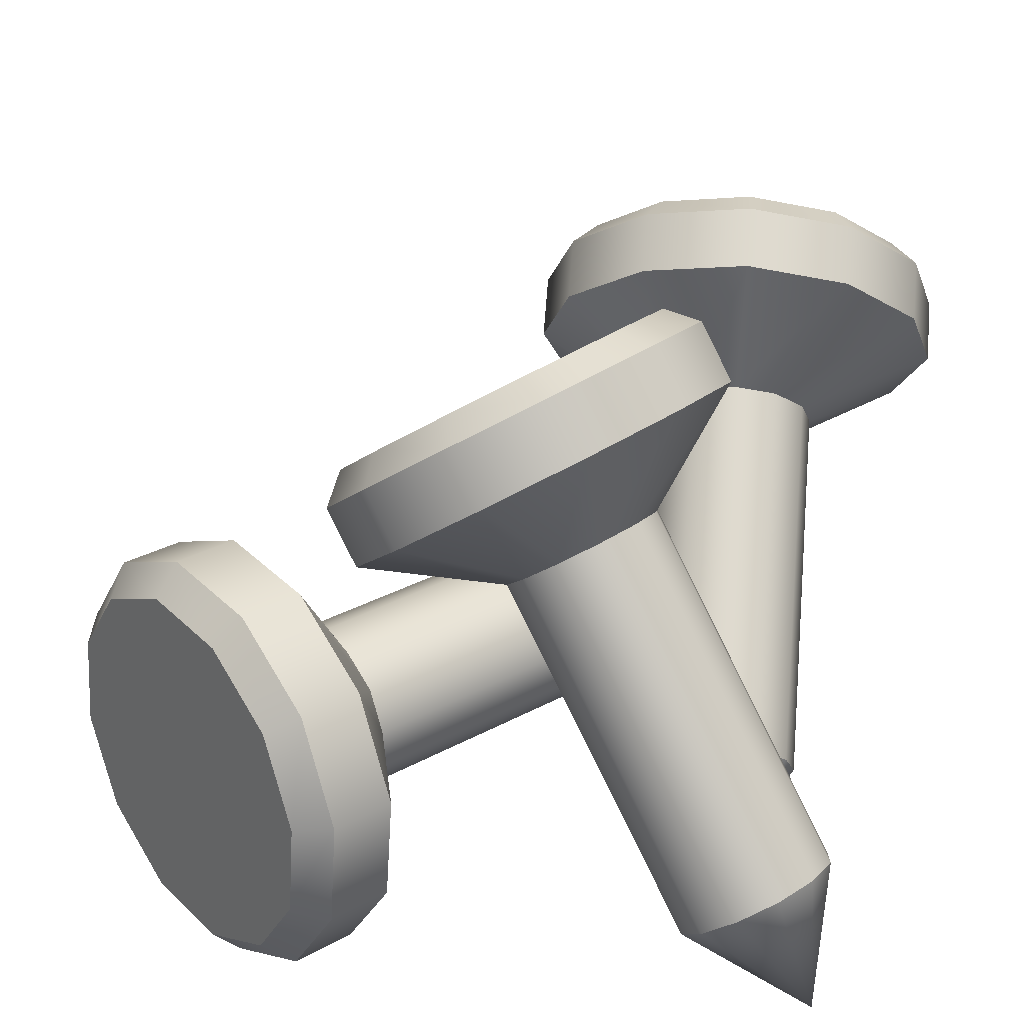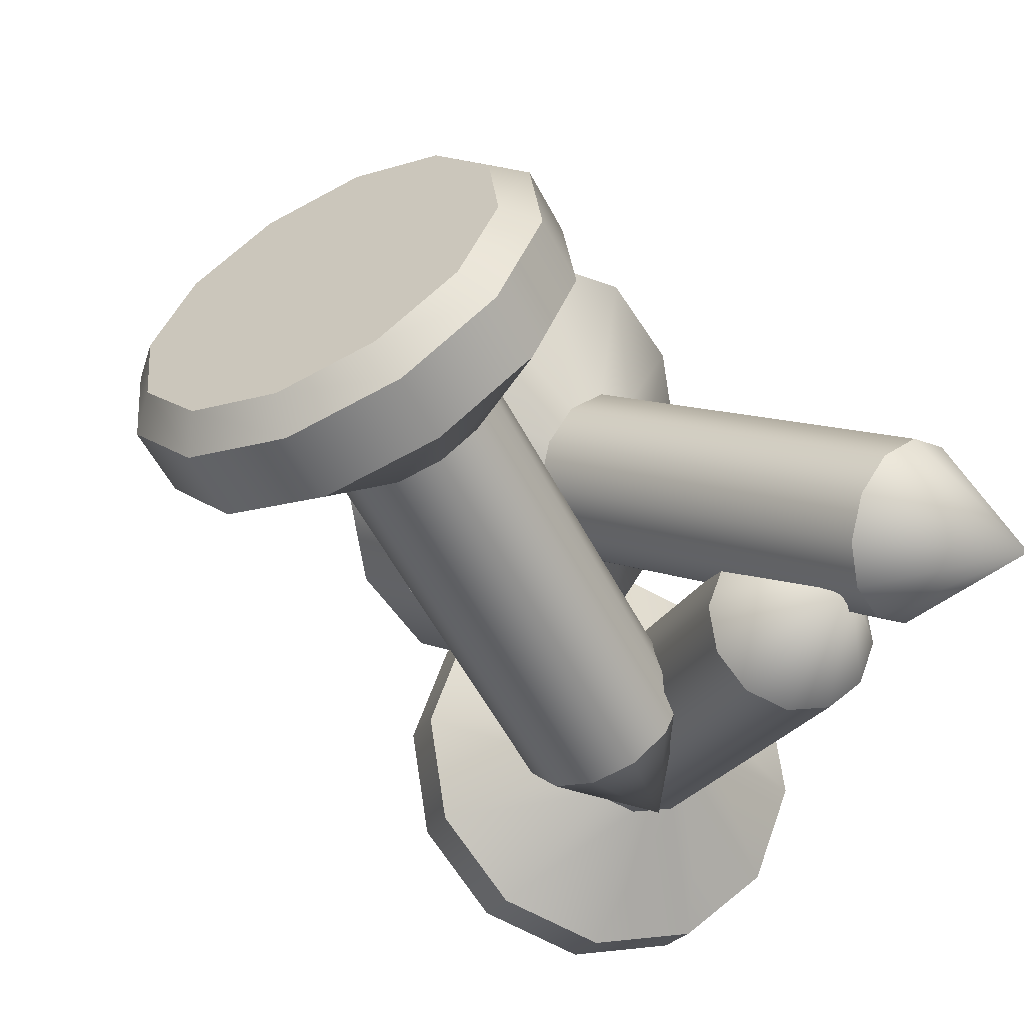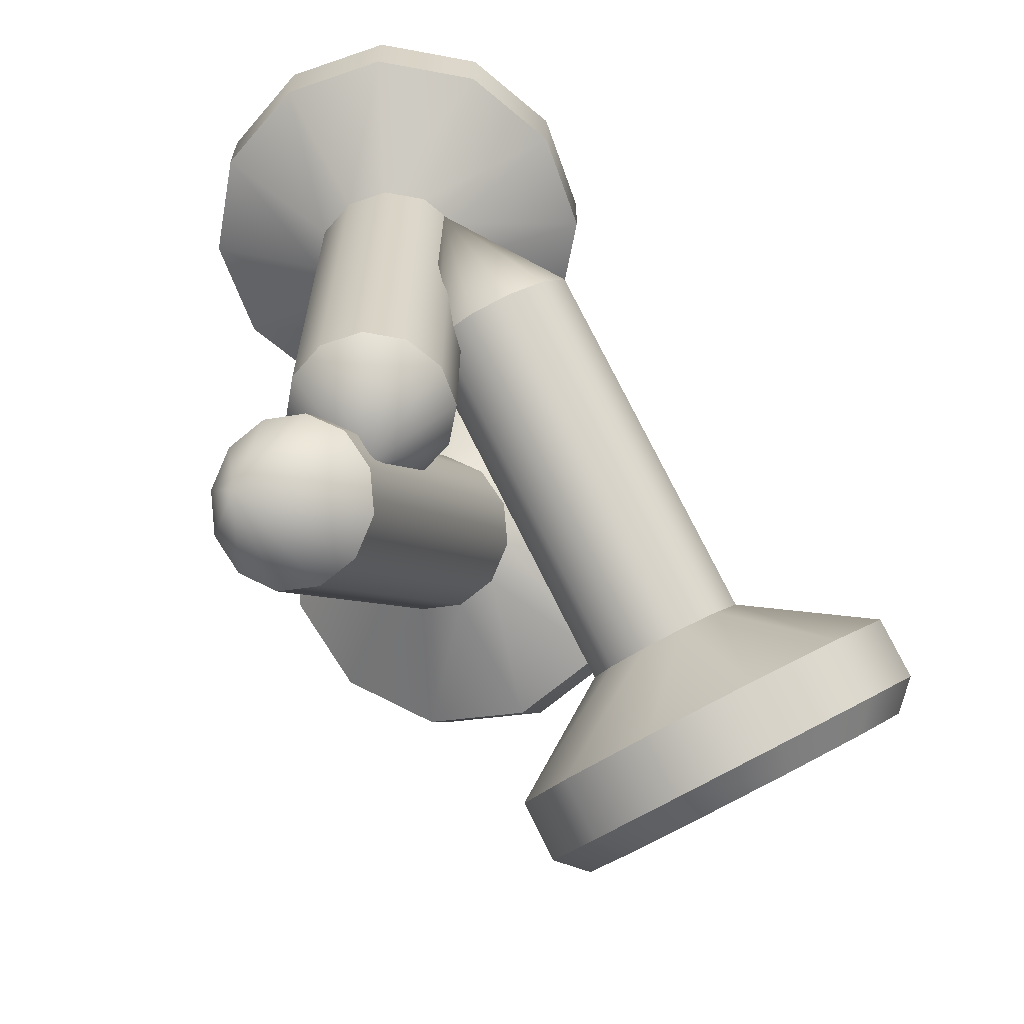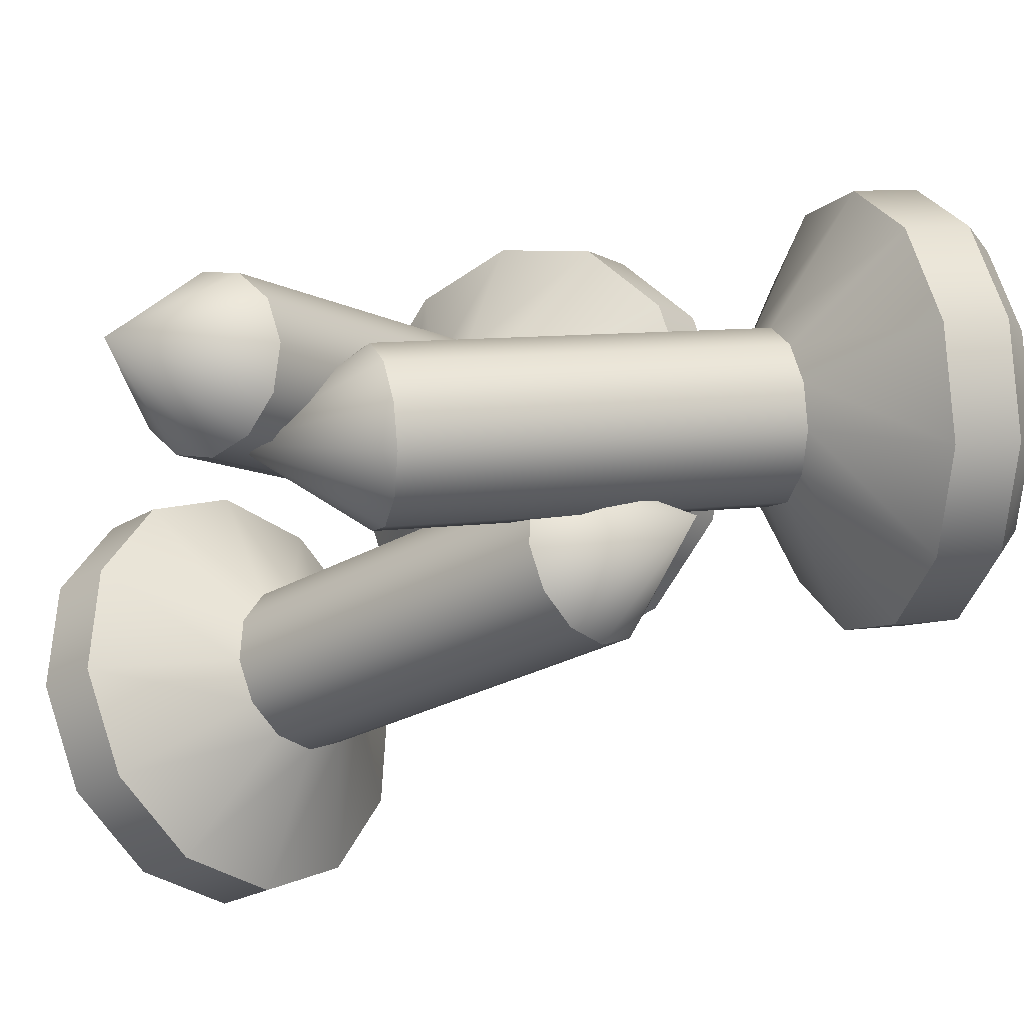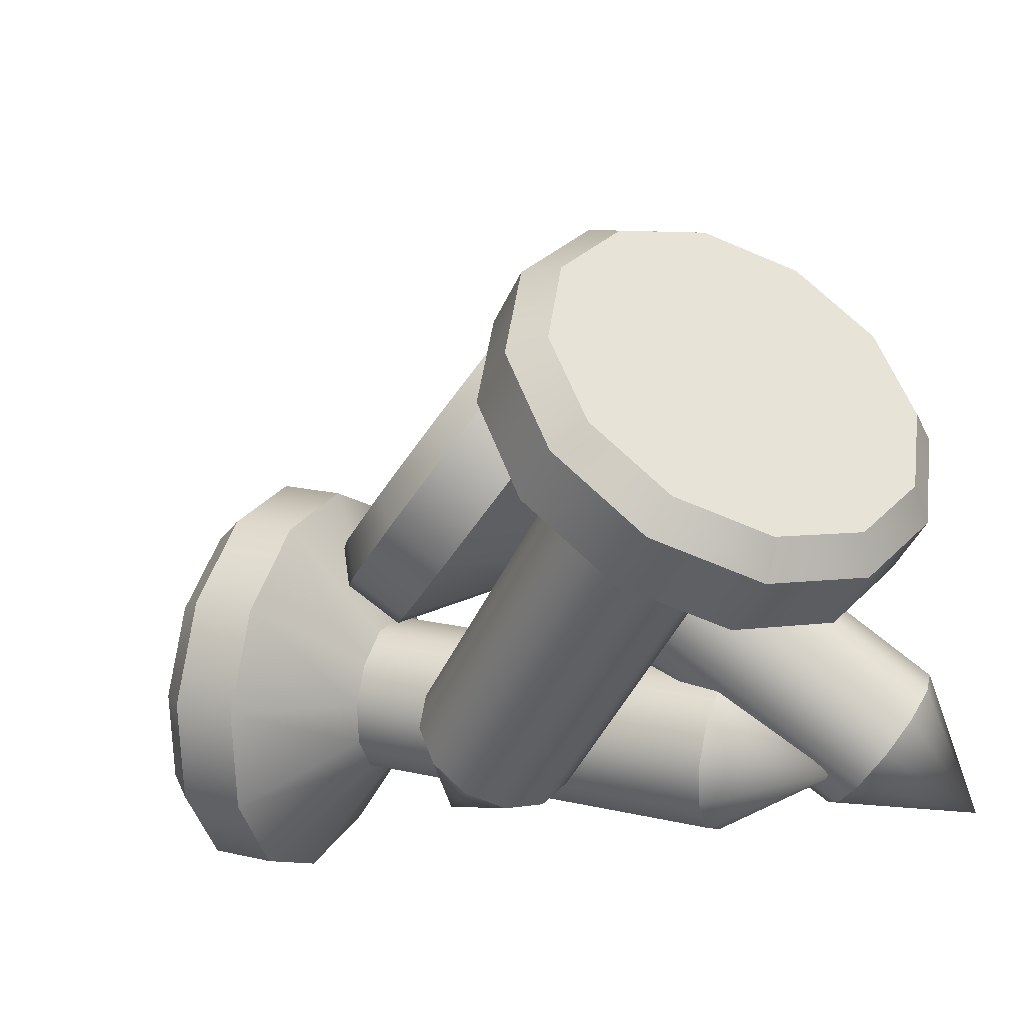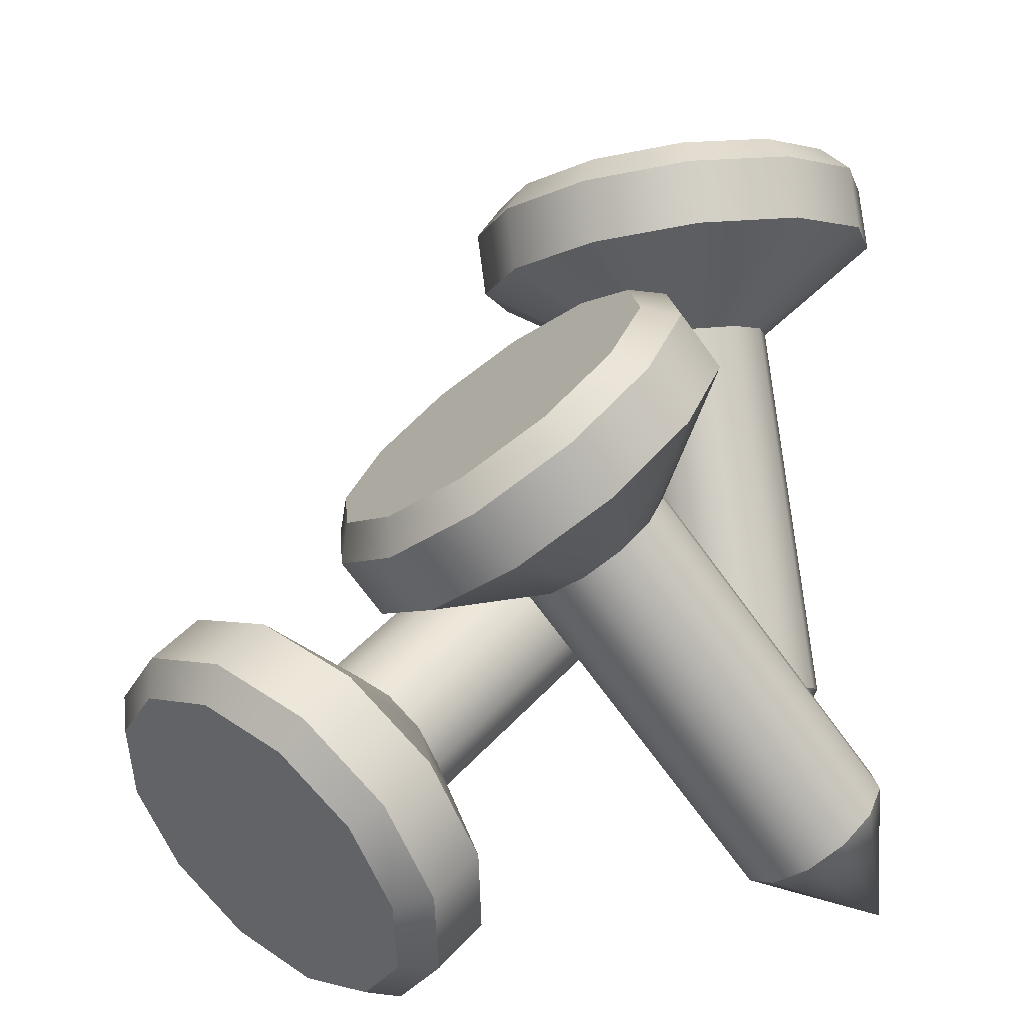
<metadata>
{"format":"obj","ext":"obj","renderer":"f3d","projection":"perspective","resolution":1024,"background":"white","views":[{"elev":54.8,"azim":-167.0,"up":"+Y"},{"elev":-38.7,"azim":168.4,"up":"+Y"},{"elev":-43.7,"azim":-24.3,"up":"+Z"},{"elev":-51.3,"azim":-90.8,"up":"+Y"},{"elev":-24.9,"azim":116.2,"up":"+Y"},{"elev":66.1,"azim":-179.6,"up":"+Y"}]}
</metadata>
<code>
g default
v -1.68 111 9.969
v -0.1207 108.2 10.94
v 2.31 106 10.53
v 4.961 104.9 8.86
v 7.122 105.3 6.374
v 8.214 106.9 3.737
v 7.944 109.5 1.656
v 6.385 112.3 0.6896
v 3.955 114.5 1.096
v 1.304 115.6 2.766
v -0.8574 115.2 5.252
v -1.949 113.5 7.889
v 4.799 111.8 7.476
v -0.2972 109.2 6.003
v 0.3314 108 6.393
v 1.311 107.2 6.229
v 2.38 106.7 5.555
v 3.252 106.9 4.553
v 3.692 107.5 3.49
v 3.583 108.6 2.651
v 2.955 109.7 2.261
v 1.975 110.6 2.425
v 0.9057 111 3.098
v 0.0344 110.9 4.101
v -0.4059 110.2 5.164
v -7.3 102.8 -0.9845
v -6.671 101.6 -0.5947
v -5.691 100.7 -0.7584
v -4.622 100.3 -1.432
v -3.751 100.5 -2.434
v -3.31 101.1 -3.497
v -3.419 102.2 -4.336
v -4.048 103.3 -4.726
v -5.028 104.2 -4.562
v -6.097 104.6 -3.889
v -6.968 104.5 -2.886
v -7.408 103.8 -1.823
v -7.658 100.4 -4.954
v -0.5127 112 11.13
v 0.6426 112.4 11.07
v 1.046 109.3 12.1
v 1.989 110 11.9
v 3.477 107 11.69
v 4.089 108.1 11.55
v 6.128 106 10.02
v 6.379 107.2 10.11
v 8.289 106.3 7.538
v 8.246 107.5 7.961
v 9.381 108 4.901
v 9.189 108.9 5.683
v 9.111 110.6 2.821
v 8.956 111.1 3.886
v 7.552 113.3 1.854
v 7.61 113.5 3.051
v 5.122 115.5 2.26
v 5.51 115.4 3.401
v 2.471 116.6 3.93
v 3.22 116.4 4.844
v 0.3097 116.3 6.417
v 1.353 116 6.992
v -0.7823 114.6 9.053
v 0.4097 114.6 9.27
v 11.22 111.4 0.555
v 13.43 109.1 1.579
v 14.66 106.1 1.457
v 14.59 103 0.2208
v 13.23 100.8 -1.798
v 10.95 99.93 -4.057
v 8.366 100.8 -5.953
v 6.16 103 -6.977
v 4.928 106.1 -6.855
v 5 109.1 -5.619
v 6.357 111.4 -3.601
v 8.635 112.2 -1.341
v 11.54 106.9 -4.748
v 8.808 107.5 0.4433
v 9.698 106.6 0.8562
v 10.19 105.4 0.8068
v 10.17 104.1 0.3085
v 9.618 103.2 -0.5053
v 8.7 102.9 -1.416
v 7.656 103.2 -2.181
v 6.767 104.1 -2.594
v 6.27 105.4 -2.544
v 6.299 106.6 -2.046
v 6.846 107.5 -1.232
v 7.765 107.9 -0.3212
v 1.46 104.2 9.05
v 2.349 103.3 9.462
v 2.846 102.1 9.413
v 2.817 100.8 8.915
v 2.27 99.94 8.101
v 1.351 99.61 7.19
v 0.3072 99.94 6.425
v -0.5822 100.8 6.012
v -1.079 102.1 6.062
v -1.05 103.3 6.56
v -0.5027 104.2 7.374
v 0.4158 104.6 8.285
v -1.529 101 10.56
v 12.45 111.9 -0.8793
v 12.78 111.5 -1.937
v 14.66 109.7 0.1447
v 14.68 109.5 -1.052
v 15.89 106.6 0.02234
v 15.75 106.9 -1.158
v 15.81 103.6 -1.214
v 15.69 104.2 -2.226
v 14.46 101.3 -3.232
v 14.51 102.3 -3.969
v 12.18 100.5 -5.492
v 12.55 101.5 -5.922
v 9.591 101.3 -7.388
v 10.31 102.3 -7.559
v 7.385 103.6 -8.412
v 8.405 104.2 -8.444
v 6.153 106.6 -8.289
v 7.34 106.9 -8.338
v 6.225 109.7 -7.054
v 7.403 109.5 -7.271
v 7.582 111.9 -5.035
v 8.575 111.5 -5.527
v 9.86 112.8 -2.775
v 10.54 112.2 -3.575
v -4.673 111.4 14.2
v -6.898 109.1 15.18
v -7.619 106.1 16.19
v -6.643 103 16.95
v -4.231 100.8 17.26
v -1.03 99.93 17.04
v 2.103 100.8 16.35
v 4.328 103 15.36
v 5.049 106.1 14.36
v 4.073 109.1 13.6
v 1.661 111.4 13.28
v -1.541 112.2 13.5
v -0.8997 106.9 17.94
v -2.996 107.5 12.46
v -3.893 106.6 12.85
v -4.183 105.4 13.26
v -3.79 104.1 13.57
v -2.817 103.2 13.69
v -1.526 102.9 13.6
v -0.2632 103.2 13.32
v 0.6339 104.1 12.93
v 0.9245 105.4 12.52
v 0.5309 106.6 12.21
v -0.4416 107.5 12.09
v -1.732 107.9 12.18
v -4.614 104.2 1.257
v -5.512 103.3 1.653
v -5.802 102.1 2.059
v -5.409 100.8 2.365
v -4.436 99.94 2.491
v -3.145 99.61 2.402
v -1.882 99.94 2.122
v -0.985 100.8 1.726
v -0.6943 102.1 1.32
v -1.088 103.3 1.013
v -2.06 104.2 0.8876
v -3.351 104.6 0.9767
v -3.78 101 -1.987
v -4.404 111.9 16.07
v -3.827 111.5 17.01
v -6.629 109.7 17.05
v -5.749 109.5 17.86
v -7.349 106.6 18.05
v -6.371 106.9 18.73
v -6.373 103.6 18.82
v -5.528 104.2 19.39
v -3.961 101.3 19.13
v -3.444 102.3 19.66
v -0.7598 100.5 18.91
v -0.679 101.5 19.47
v 2.373 101.3 18.21
v 2.027 102.3 18.87
v 4.598 103.6 17.23
v 3.949 104.2 18.02
v 5.319 106.6 16.22
v 4.572 106.9 17.15
v 4.343 109.7 15.46
v 3.729 109.5 16.49
v 1.931 111.9 15.15
v 1.645 111.5 16.22
v -1.271 112.8 15.37
v -1.12 112.2 16.41
g pCylinder34
f 2 1 14 15
f 3 2 15 16
f 4 3 16 17
f 5 4 17 18
f 6 5 18 19
f 7 6 19 20
f 8 7 20 21
f 9 8 21 22
f 10 9 22 23
f 11 10 23 24
f 12 11 24 25
f 1 12 25 14
f 15 14 26 27
f 16 15 27 28
f 17 16 28 29
f 18 17 29 30
f 19 18 30 31
f 20 19 31 32
f 21 20 32 33
f 22 21 33 34
f 23 22 34 35
f 24 23 35 36
f 25 24 36 37
f 14 25 37 26
f 27 26 38
f 28 27 38
f 29 28 38
f 30 29 38
f 31 30 38
f 32 31 38
f 33 32 38
f 34 33 38
f 35 34 38
f 36 35 38
f 37 36 38
f 26 37 38
f 39 40 62 61
f 40 39 41 42
f 42 41 43 44
f 44 43 45 46
f 46 45 47 48
f 48 47 49 50
f 50 49 51 52
f 52 51 53 54
f 54 53 55 56
f 56 55 57 58
f 58 57 59 60
f 60 59 61 62
f 1 2 41 39
f 2 3 43 41
f 3 4 45 43
f 4 5 47 45
f 5 6 49 47
f 6 7 51 49
f 7 8 53 51
f 8 9 55 53
f 9 10 57 55
f 10 11 59 57
f 11 12 61 59
f 12 1 39 61
f 40 42 13
f 42 44 13
f 44 46 13
f 46 48 13
f 48 50 13
f 50 52 13
f 52 54 13
f 54 56 13
f 56 58 13
f 58 60 13
f 60 62 13
f 62 40 13
f 64 63 76 77
f 65 64 77 78
f 66 65 78 79
f 67 66 79 80
f 68 67 80 81
f 69 68 81 82
f 70 69 82 83
f 71 70 83 84
f 72 71 84 85
f 73 72 85 86
f 74 73 86 87
f 63 74 87 76
f 77 76 88 89
f 78 77 89 90
f 79 78 90 91
f 80 79 91 92
f 81 80 92 93
f 82 81 93 94
f 83 82 94 95
f 84 83 95 96
f 85 84 96 97
f 86 85 97 98
f 87 86 98 99
f 76 87 99 88
f 89 88 100
f 90 89 100
f 91 90 100
f 92 91 100
f 93 92 100
f 94 93 100
f 95 94 100
f 96 95 100
f 97 96 100
f 98 97 100
f 99 98 100
f 88 99 100
f 101 102 124 123
f 102 101 103 104
f 104 103 105 106
f 106 105 107 108
f 108 107 109 110
f 110 109 111 112
f 112 111 113 114
f 114 113 115 116
f 116 115 117 118
f 118 117 119 120
f 120 119 121 122
f 122 121 123 124
f 63 64 103 101
f 64 65 105 103
f 65 66 107 105
f 66 67 109 107
f 67 68 111 109
f 68 69 113 111
f 69 70 115 113
f 70 71 117 115
f 71 72 119 117
f 72 73 121 119
f 73 74 123 121
f 74 63 101 123
f 102 104 75
f 104 106 75
f 106 108 75
f 108 110 75
f 110 112 75
f 112 114 75
f 114 116 75
f 116 118 75
f 118 120 75
f 120 122 75
f 122 124 75
f 124 102 75
f 126 125 138 139
f 127 126 139 140
f 128 127 140 141
f 129 128 141 142
f 130 129 142 143
f 131 130 143 144
f 132 131 144 145
f 133 132 145 146
f 134 133 146 147
f 135 134 147 148
f 136 135 148 149
f 125 136 149 138
f 139 138 150 151
f 140 139 151 152
f 141 140 152 153
f 142 141 153 154
f 143 142 154 155
f 144 143 155 156
f 145 144 156 157
f 146 145 157 158
f 147 146 158 159
f 148 147 159 160
f 149 148 160 161
f 138 149 161 150
f 151 150 162
f 152 151 162
f 153 152 162
f 154 153 162
f 155 154 162
f 156 155 162
f 157 156 162
f 158 157 162
f 159 158 162
f 160 159 162
f 161 160 162
f 150 161 162
f 163 164 186 185
f 164 163 165 166
f 166 165 167 168
f 168 167 169 170
f 170 169 171 172
f 172 171 173 174
f 174 173 175 176
f 176 175 177 178
f 178 177 179 180
f 180 179 181 182
f 182 181 183 184
f 184 183 185 186
f 125 126 165 163
f 126 127 167 165
f 127 128 169 167
f 128 129 171 169
f 129 130 173 171
f 130 131 175 173
f 131 132 177 175
f 132 133 179 177
f 133 134 181 179
f 134 135 183 181
f 135 136 185 183
f 136 125 163 185
f 164 166 137
f 166 168 137
f 168 170 137
f 170 172 137
f 172 174 137
f 174 176 137
f 176 178 137
f 178 180 137
f 180 182 137
f 182 184 137
f 184 186 137
f 186 164 137

</code>
